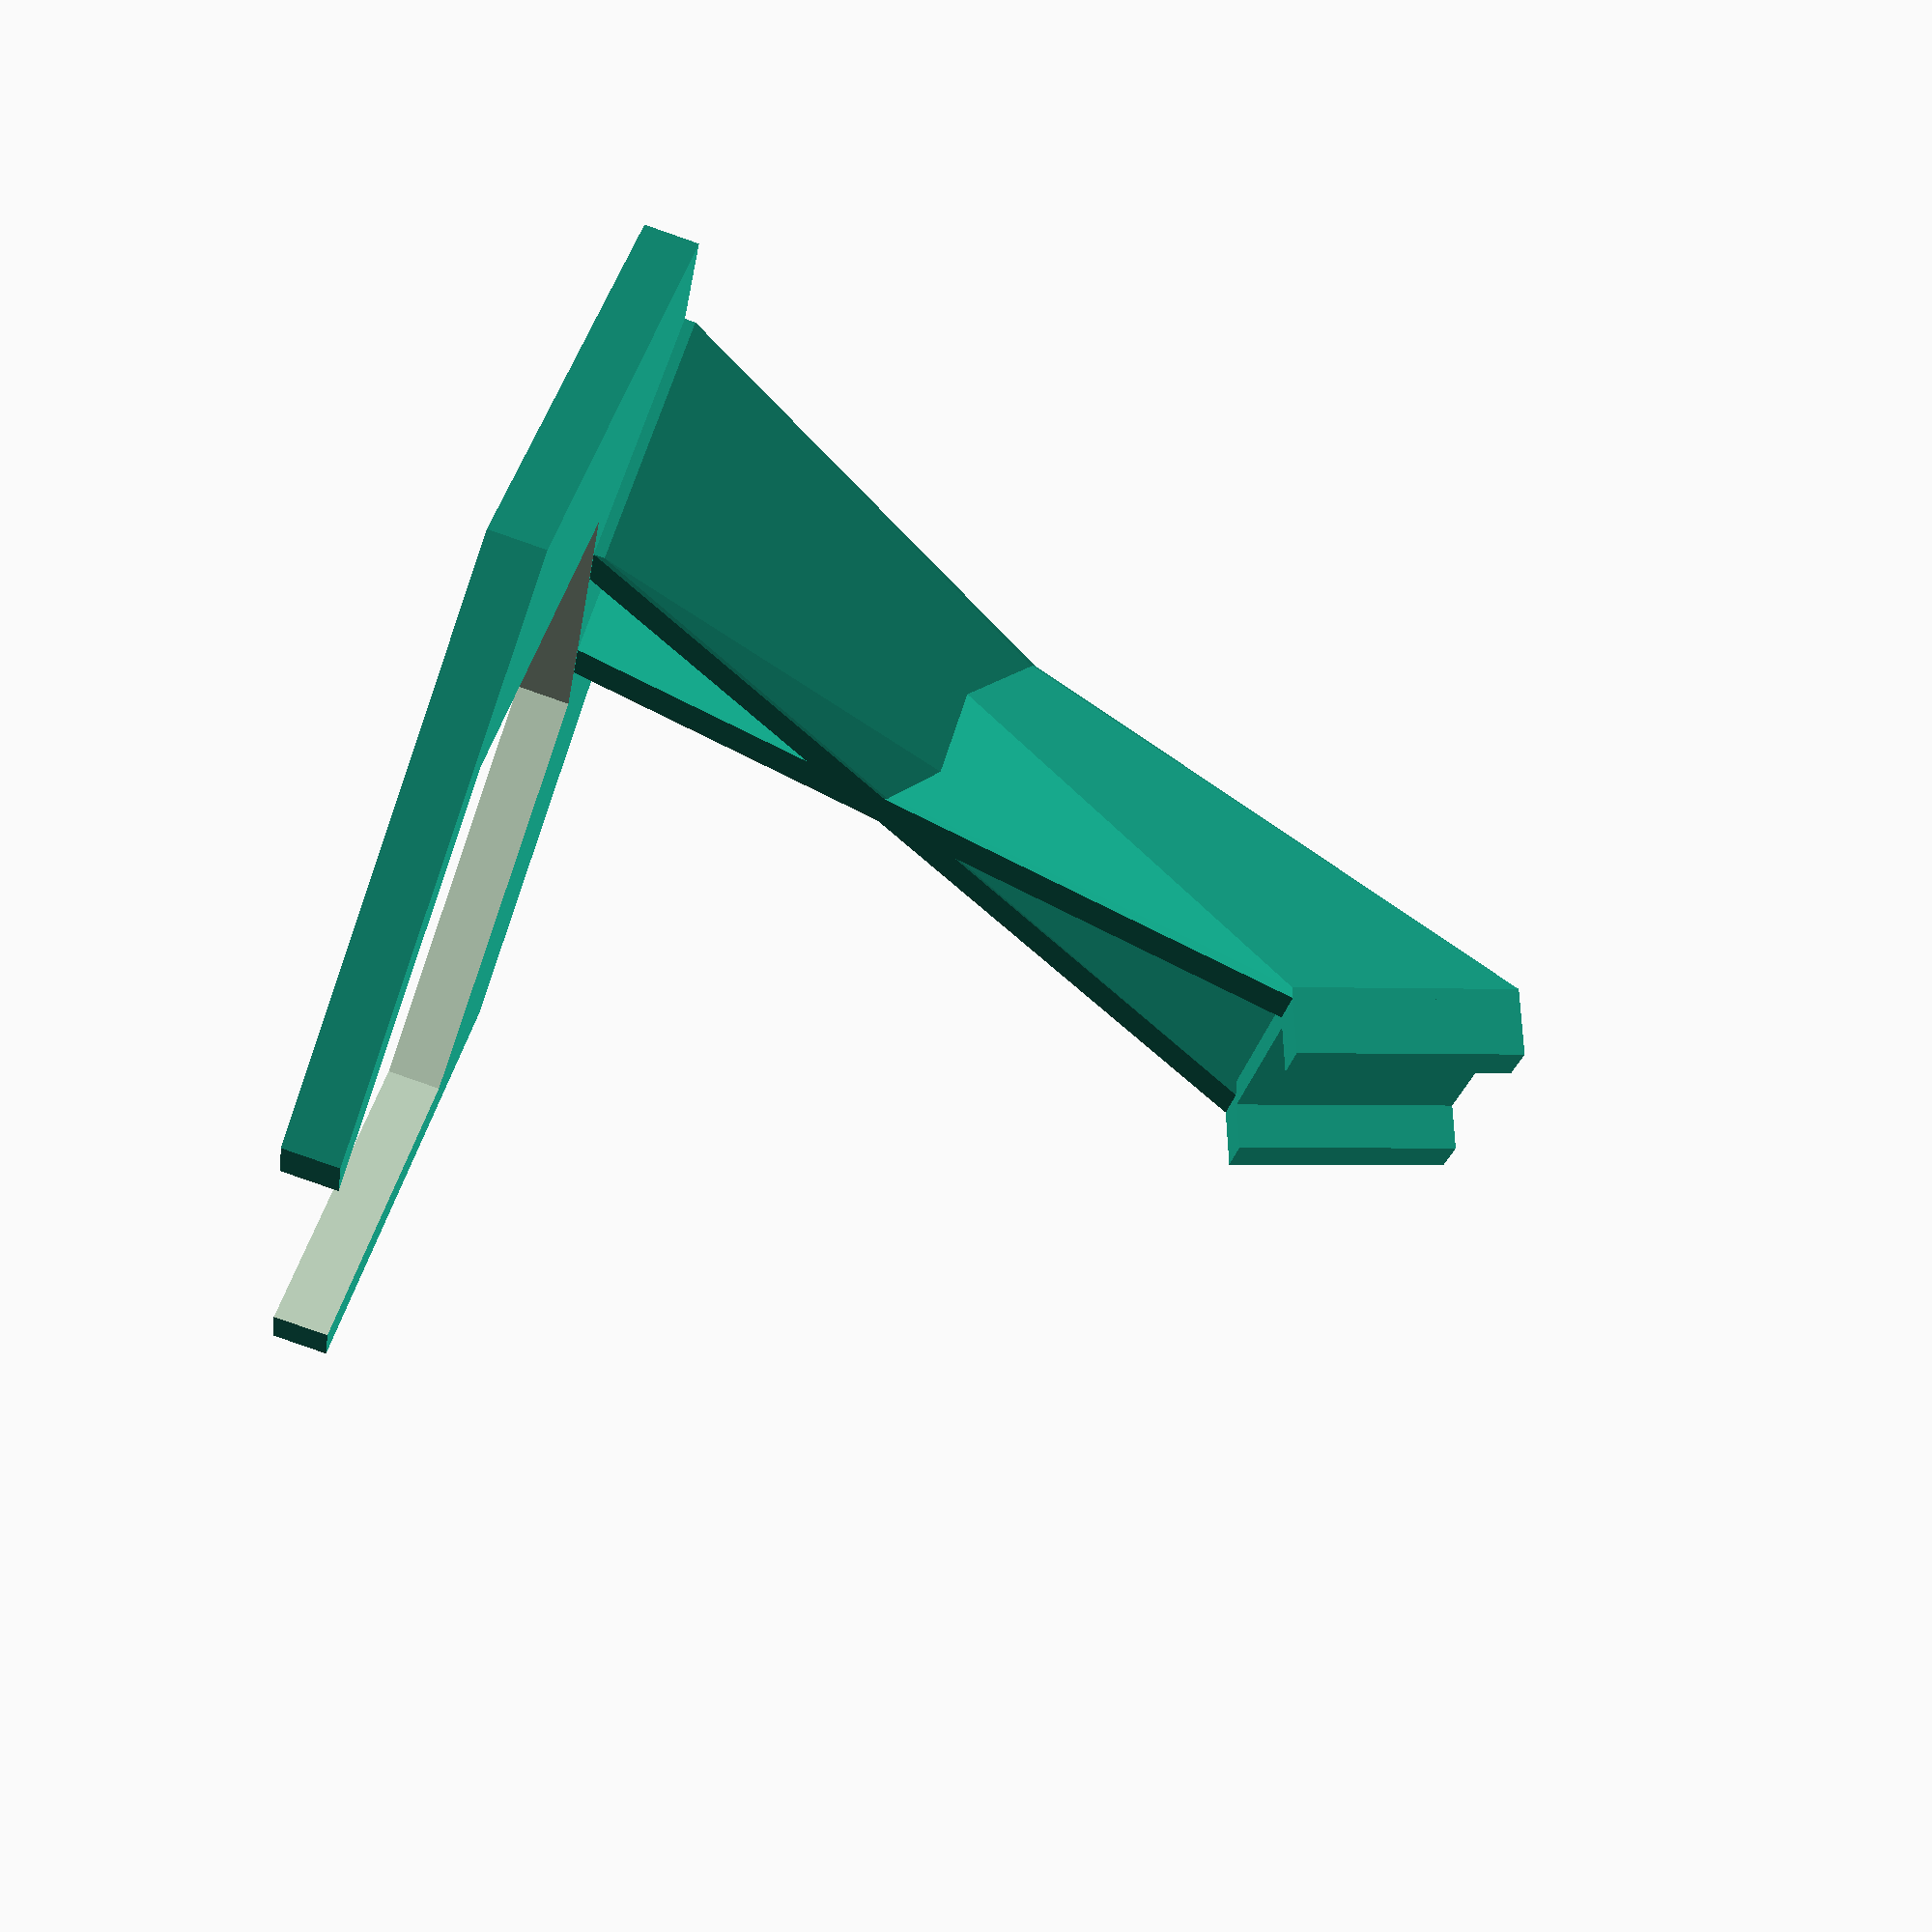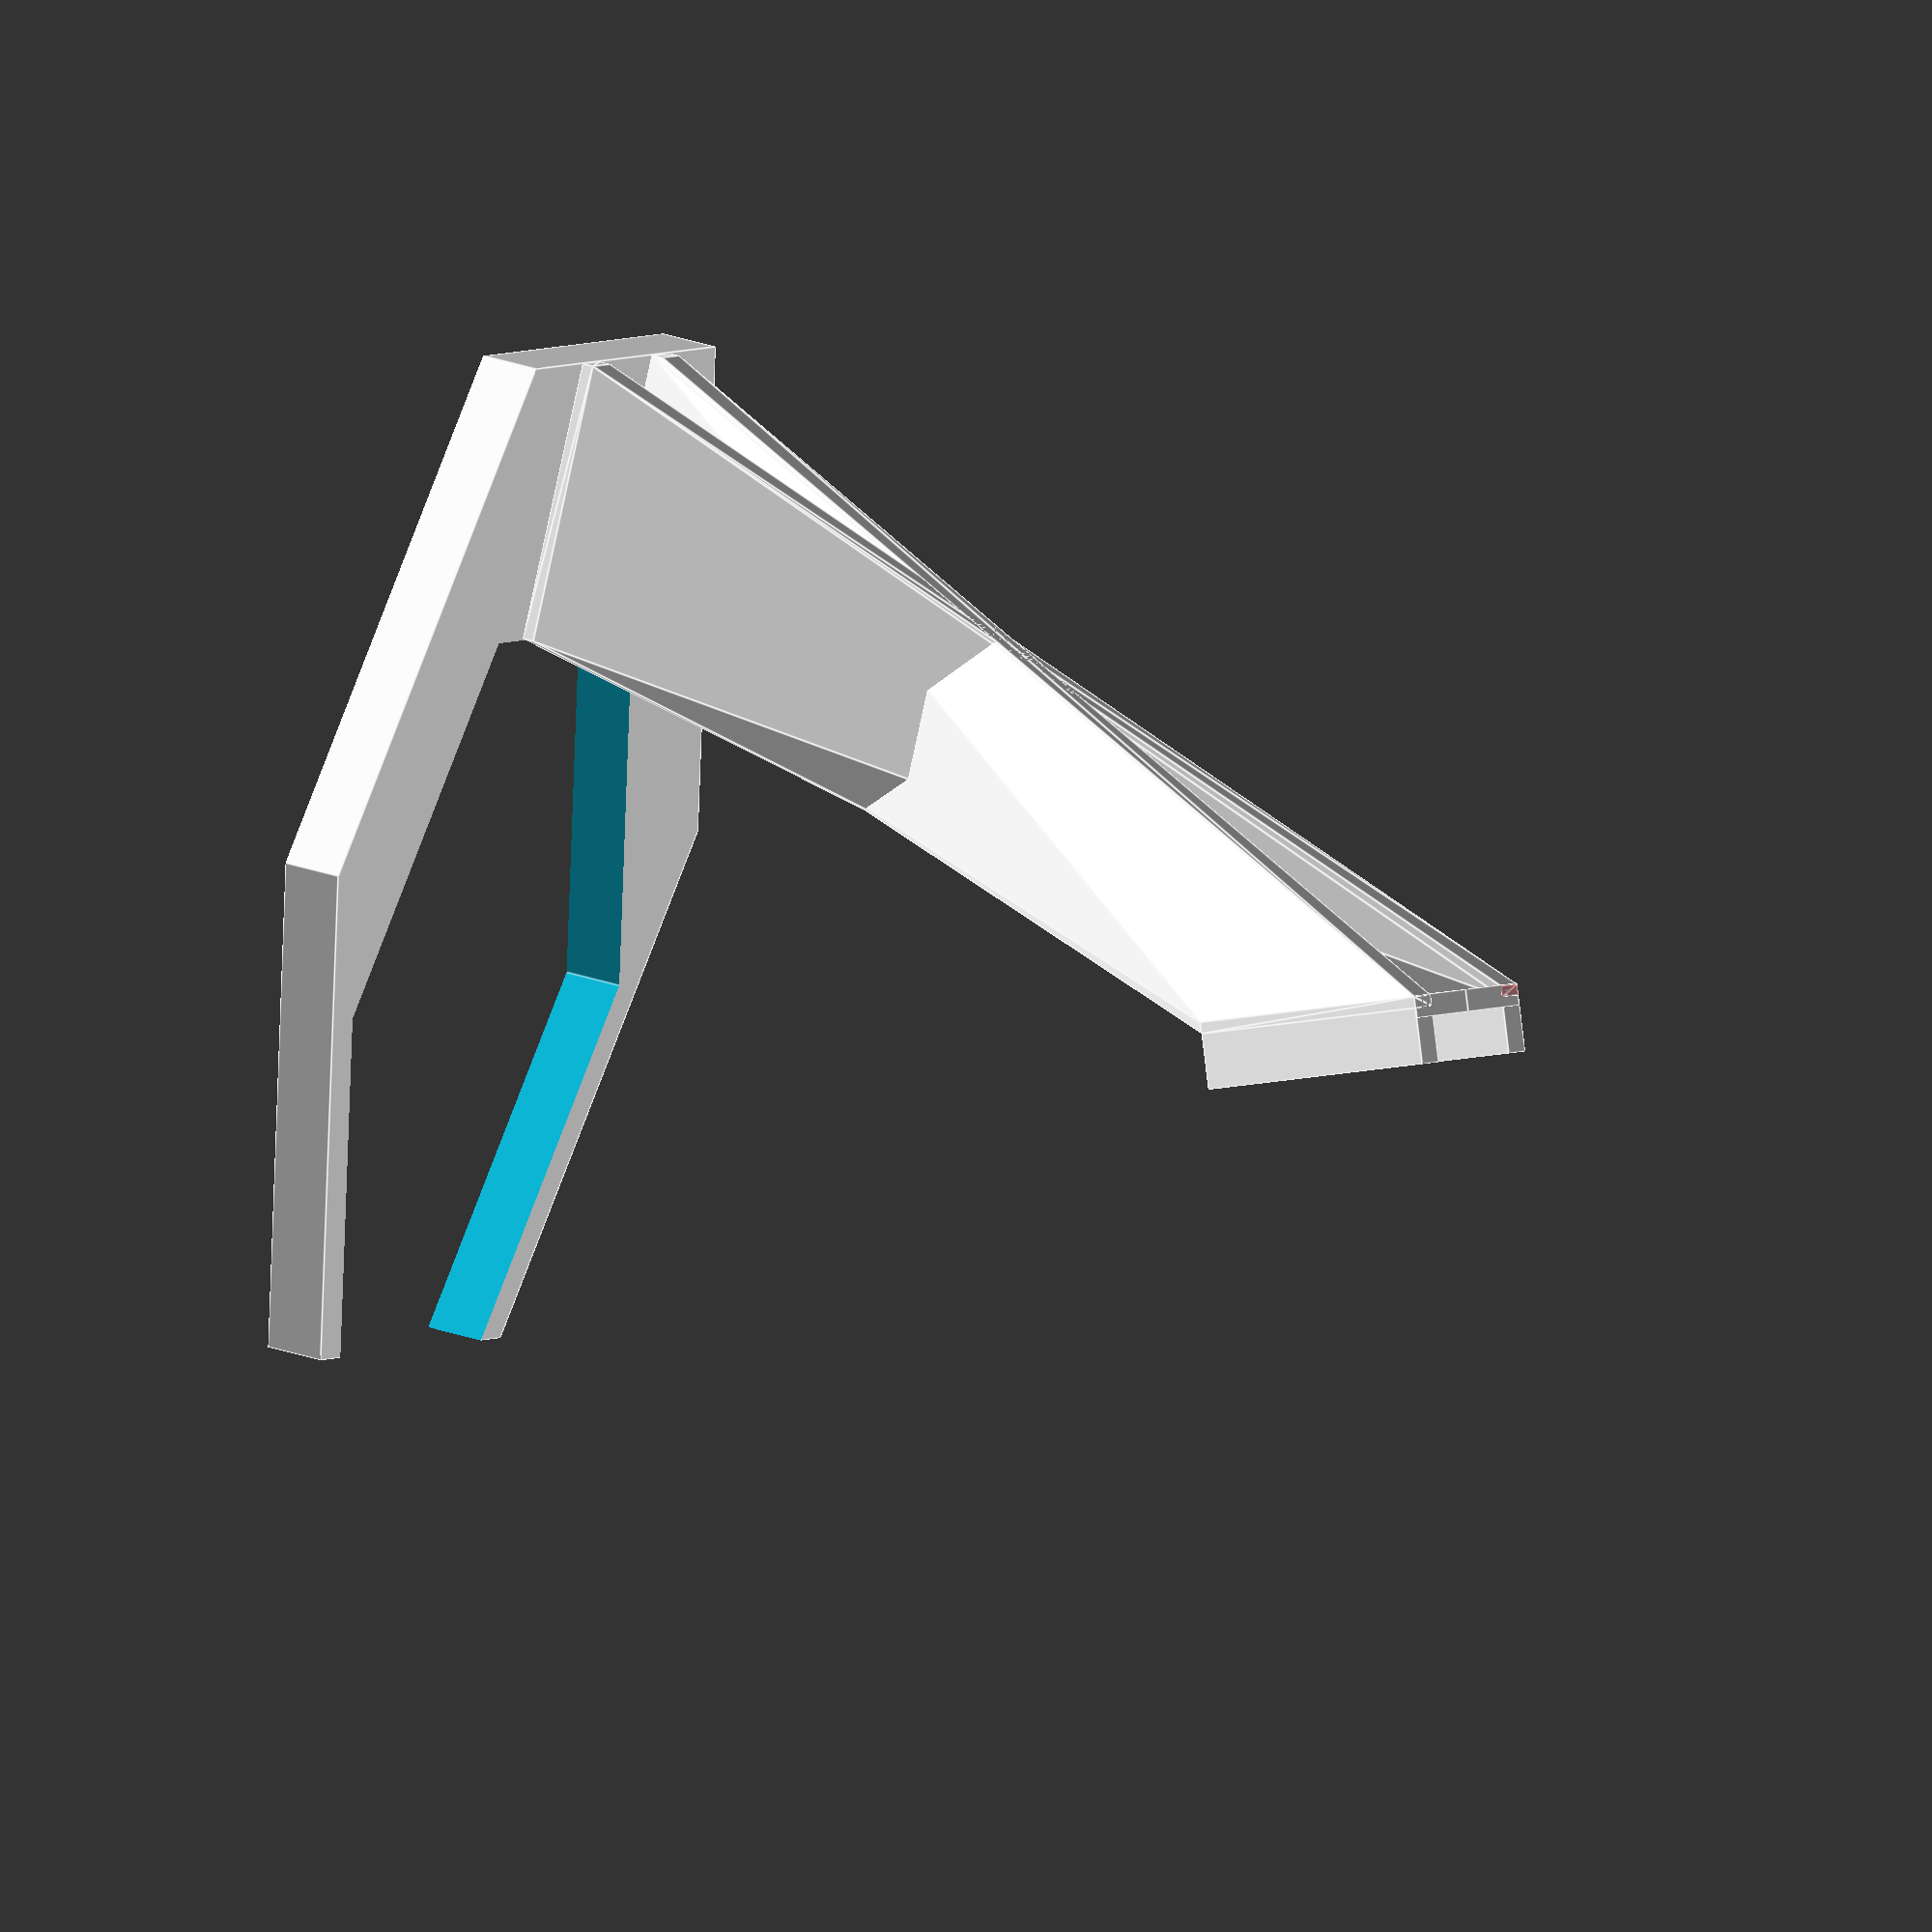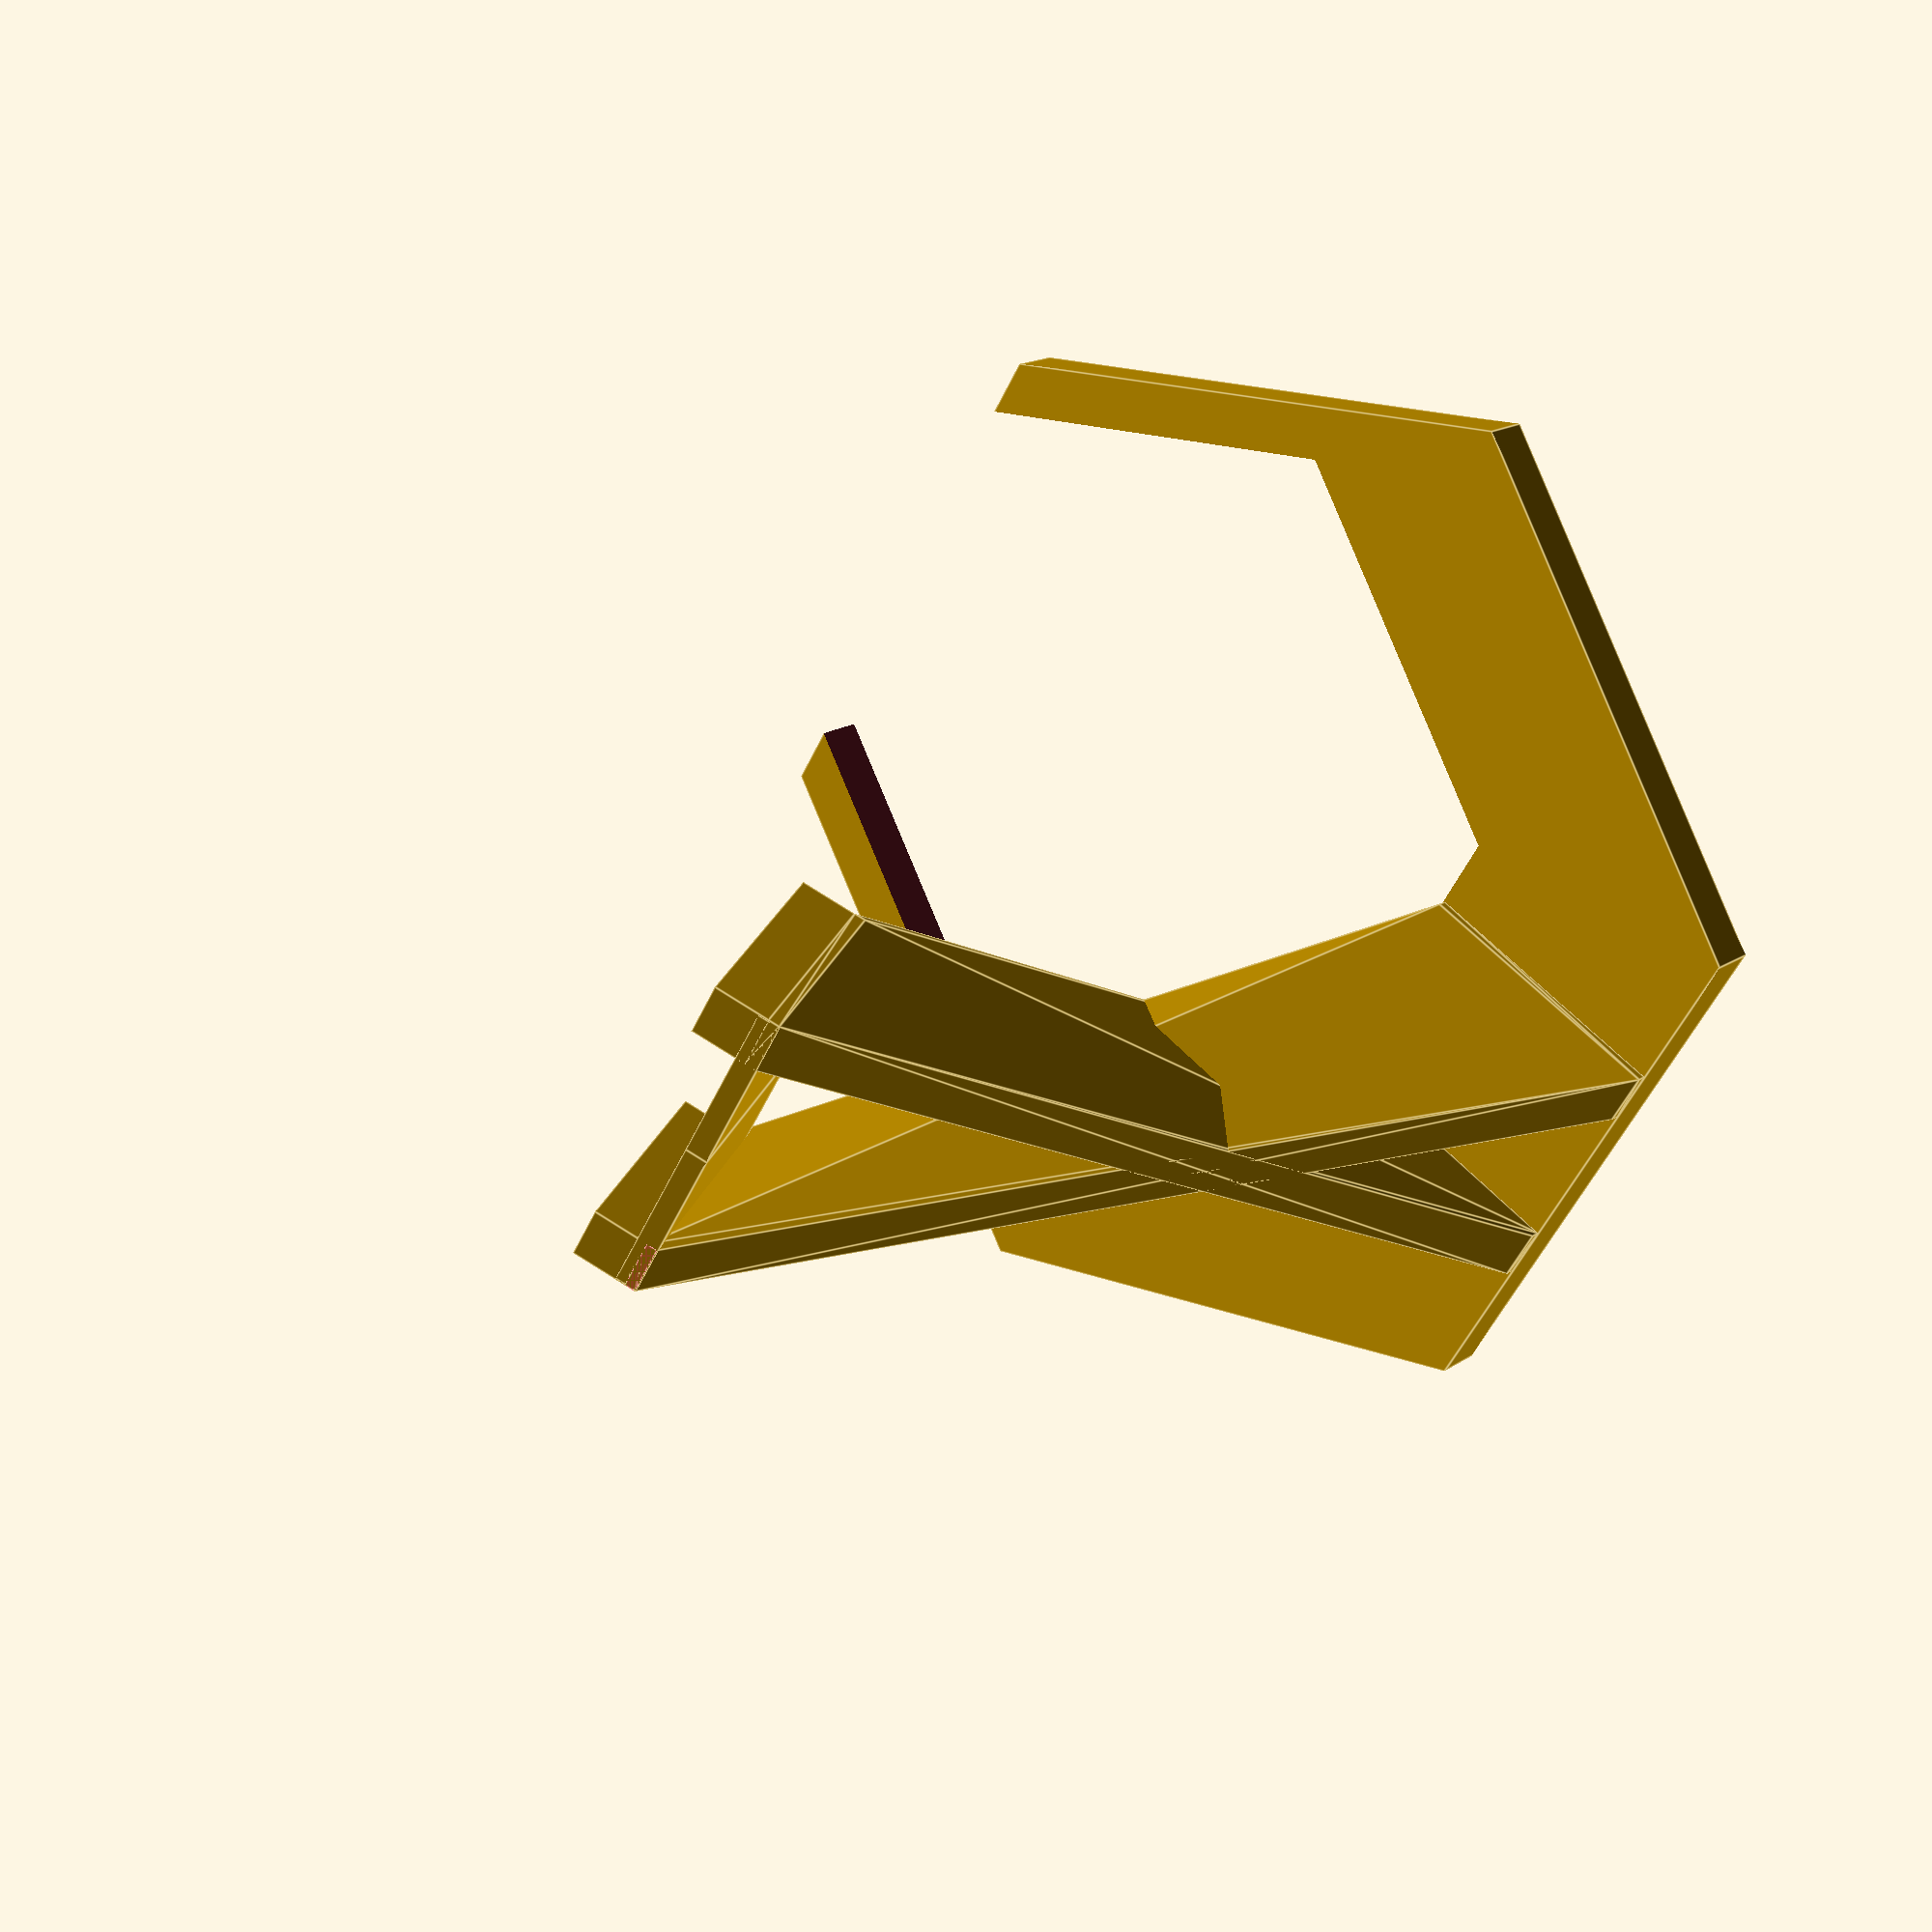
<openscad>
module foot() {
    rotate([70,0,0]) {
    translate([10.1,0,-1]) cube([4.8,20,5]);
    translate([0,0,-2.1]) cube([14.8,20,2]);
    }
}
module foot_supp() {
    rotate([70,0,0]) {
    translate([10.1,0,-1]) cube([4.8,20,5]);
    }
}

translate([0,0,70]) {
    foot();
    mirror([1,0,0]) foot();
}

hull() {
    #translate([0,0,70]) rotate([70,0,0])translate([10.1,0,-2]) cube([4.8,20,1]);
    translate([-25/2,20,0]) cube([5,25,1]);
}

mirror([1,0,0]) hull() {
    translate([0,0,70]) rotate([70,0,0])translate([10.1,0,-2]) cube([4.8,20,1]);
    translate([-25/2,20,0]) cube([5,25,1]);
}
difference() {
translate([0,0,-5]) cylinder(5, d=104, $fn=6);
translate([0,-13.5,-6]) cylinder(7, d=104-27, $fn=6);
}
</openscad>
<views>
elev=266.5 azim=115.9 roll=289.2 proj=p view=solid
elev=141.1 azim=214.6 roll=248.2 proj=o view=edges
elev=343.9 azim=121.3 roll=36.3 proj=p view=edges
</views>
